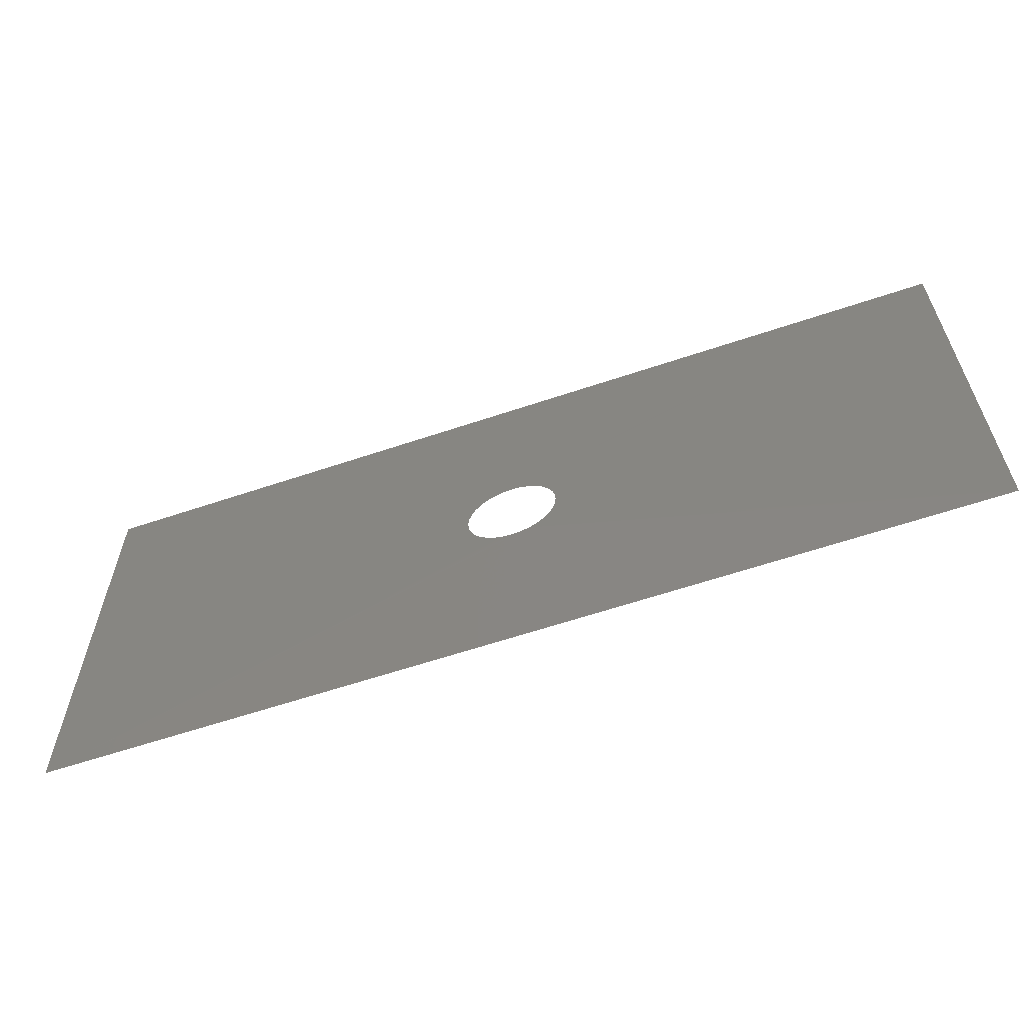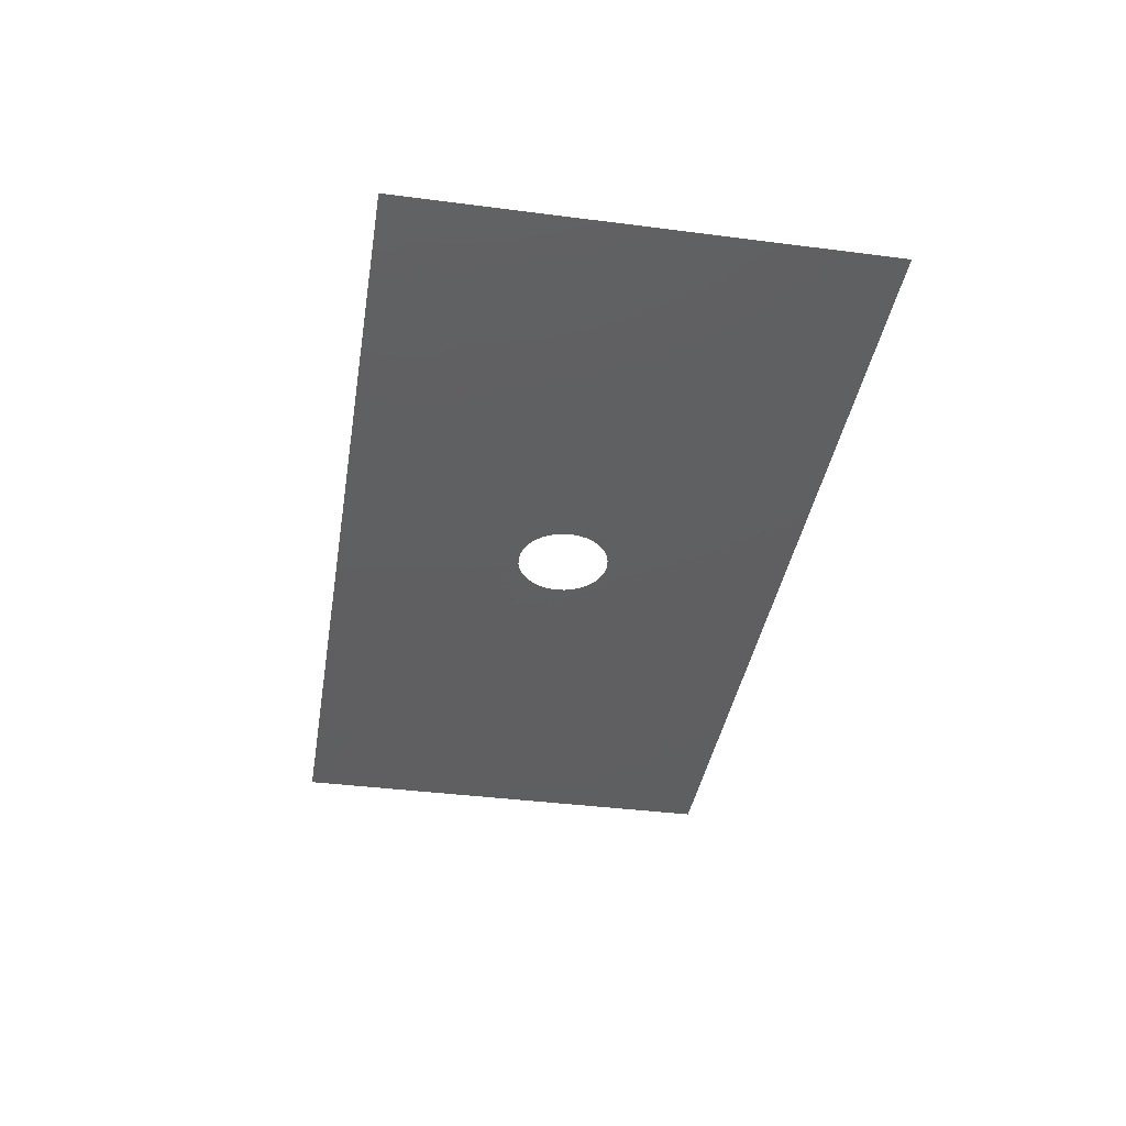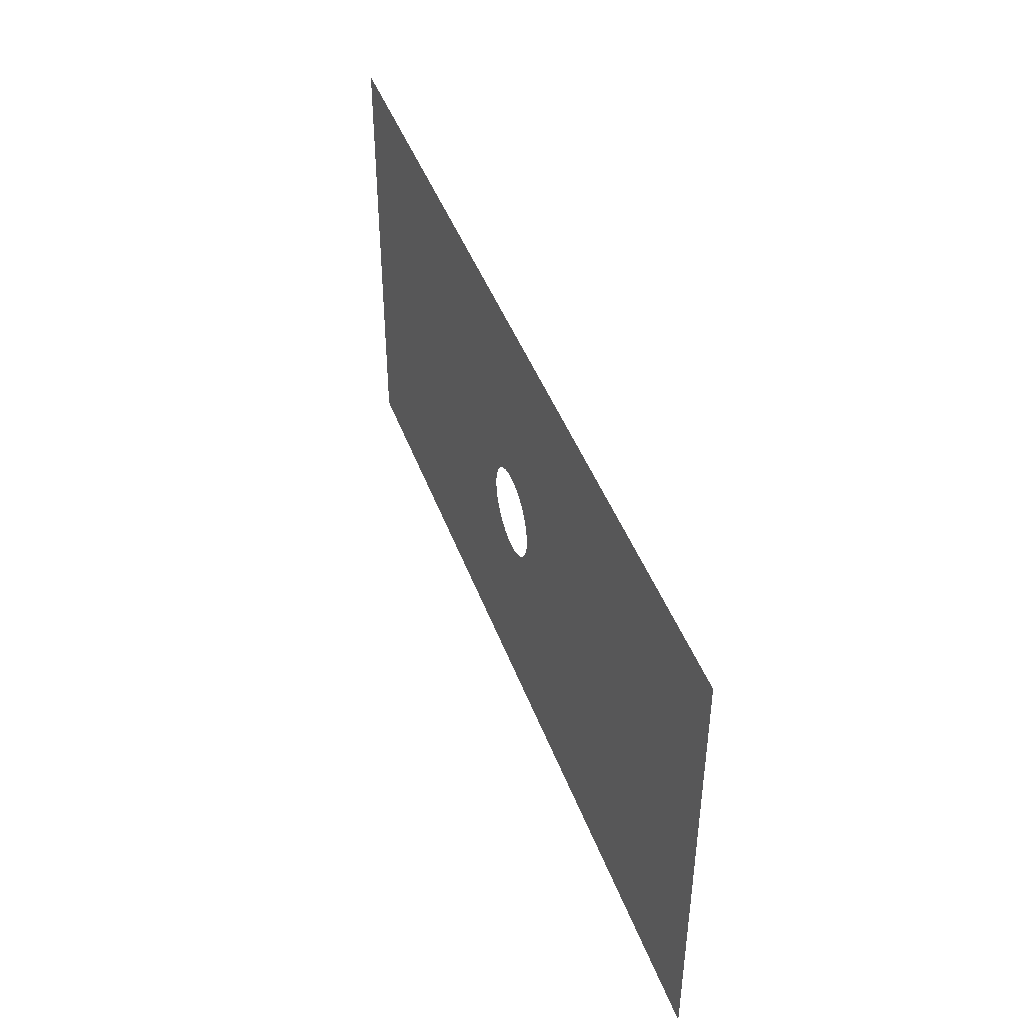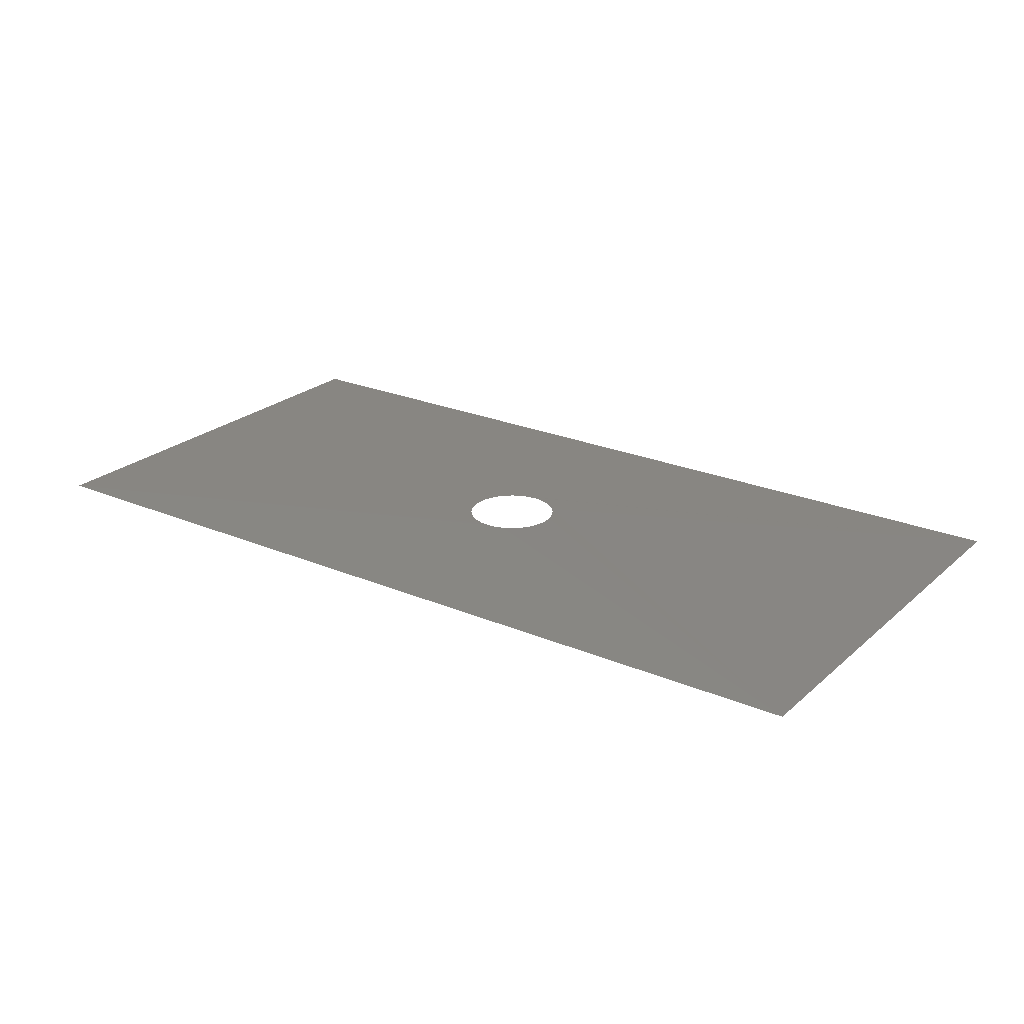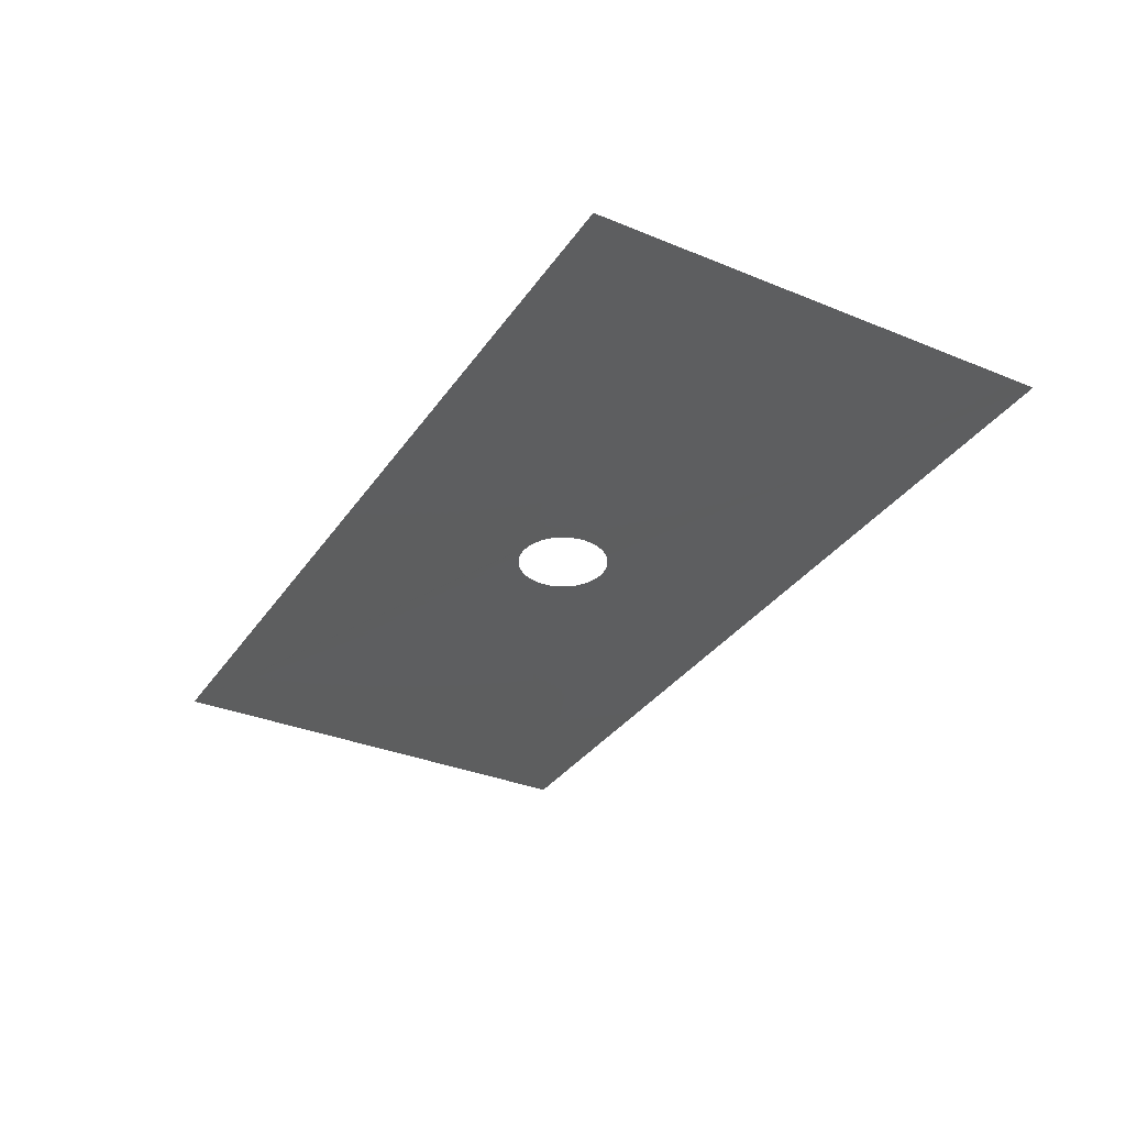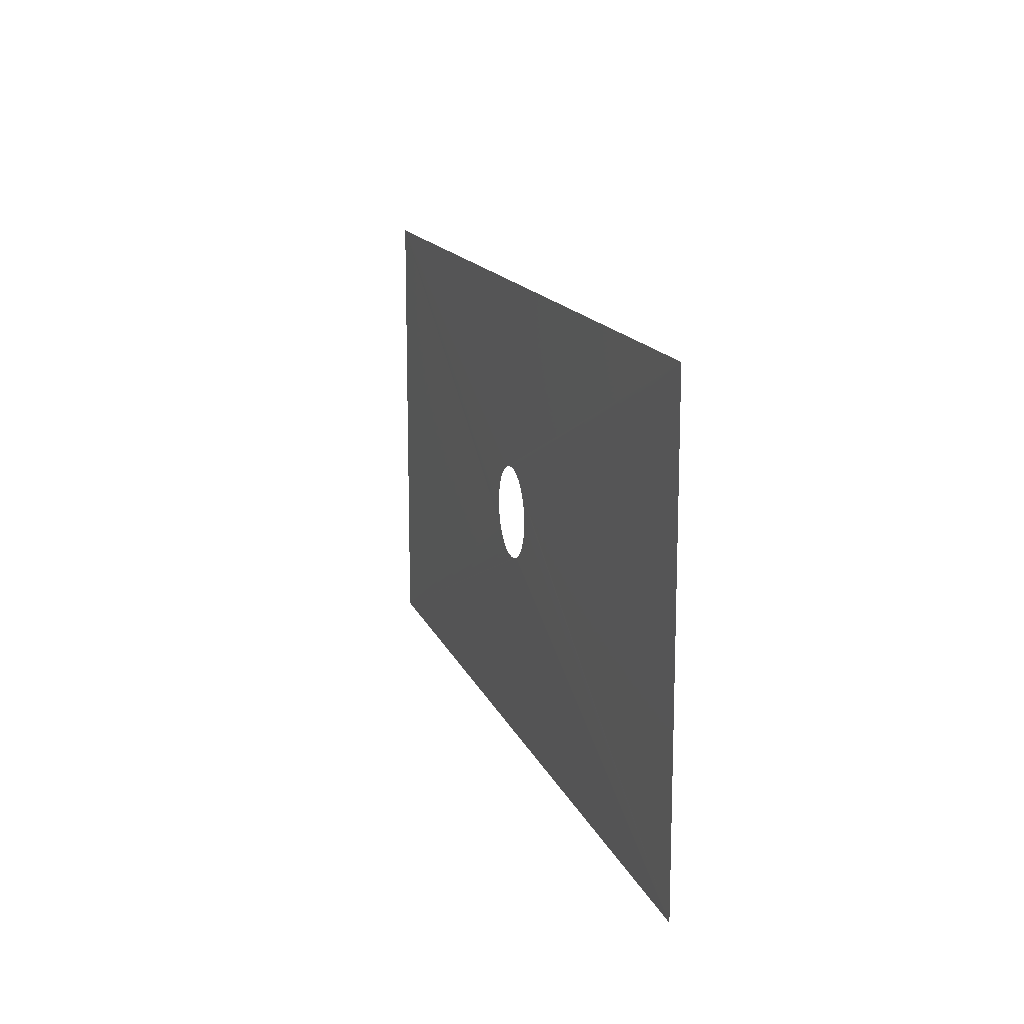
<metadata>
{"format":"stl","ext":"stl","renderer":"f3d","projection":"perspective","resolution":1024,"background":"white","views":[{"elev":-60.9,"azim":19.0,"up":"+Y"},{"elev":-38.9,"azim":80.8,"up":"+Z"},{"elev":43.8,"azim":70.7,"up":"+Y"},{"elev":23.8,"azim":35.3,"up":"+Z"},{"elev":-33.5,"azim":60.7,"up":"+Z"},{"elev":14.4,"azim":74.0,"up":"+Y"}]}
</metadata>
<code>
# stl→obj: 36 verts, 36 faces
v 1 -0.5 0.00065
v 0.07071 -0.07071 0.003555
v 0.05556 -0.08315 0.003555
v -0.07071 -0.07071 0.003555
v -0.08315 -0.05556 0.003555
v -1 -0.5 0.00065
v 0.03827 -0.09239 0.003555
v -0.05556 -0.08315 0.003555
v -0.03827 -0.09239 0.003555
v 0.01951 -0.09808 0.003555
v -0.01951 -0.09808 0.003555
v 0 -0.1 0.003555
v -1 0.5 0.00065
v -0.08315 0.05556 0.003555
v -0.07071 0.07071 0.003555
v -0.09239 -0.03827 0.003555
v -0.09239 0.03827 0.003555
v -0.09808 -0.01951 0.003555
v -0.09808 0.01951 0.003555
v -0.1 0 0.003555
v -0.05556 0.08315 0.003555
v 0.05556 0.08315 0.003555
v 0.07071 0.07071 0.003555
v 1 0.5 0.00065
v -0.03827 0.09239 0.003555
v 0.03827 0.09239 0.003555
v 0.01951 0.09808 0.003555
v -0.01951 0.09808 0.003555
v 0 0.1 0.003555
v 0.08315 -0.05556 0.003555
v 0.08315 0.05556 0.003555
v 0.09239 -0.03827 0.003555
v 0.09239 0.03827 0.003555
v 0.09808 -0.01951 0.003555
v 0.09808 0.01951 0.003555
v 0.1 0 0.003555
f 1 2 3
f 4 5 6
f 1 3 7
f 8 4 6
f 6 1 7
f 9 8 6
f 6 7 10
f 11 9 6
f 6 10 12
f 12 11 6
f 13 6 5
f 14 15 13
f 13 5 16
f 17 14 13
f 13 16 18
f 19 17 13
f 13 18 20
f 20 19 13
f 13 15 21
f 22 23 24
f 13 21 25
f 26 22 24
f 24 13 25
f 27 26 24
f 24 25 28
f 29 27 24
f 28 29 24
f 1 24 23
f 30 2 1
f 1 23 31
f 32 30 1
f 1 31 33
f 34 32 1
f 1 33 35
f 36 34 1
f 35 36 1

</code>
